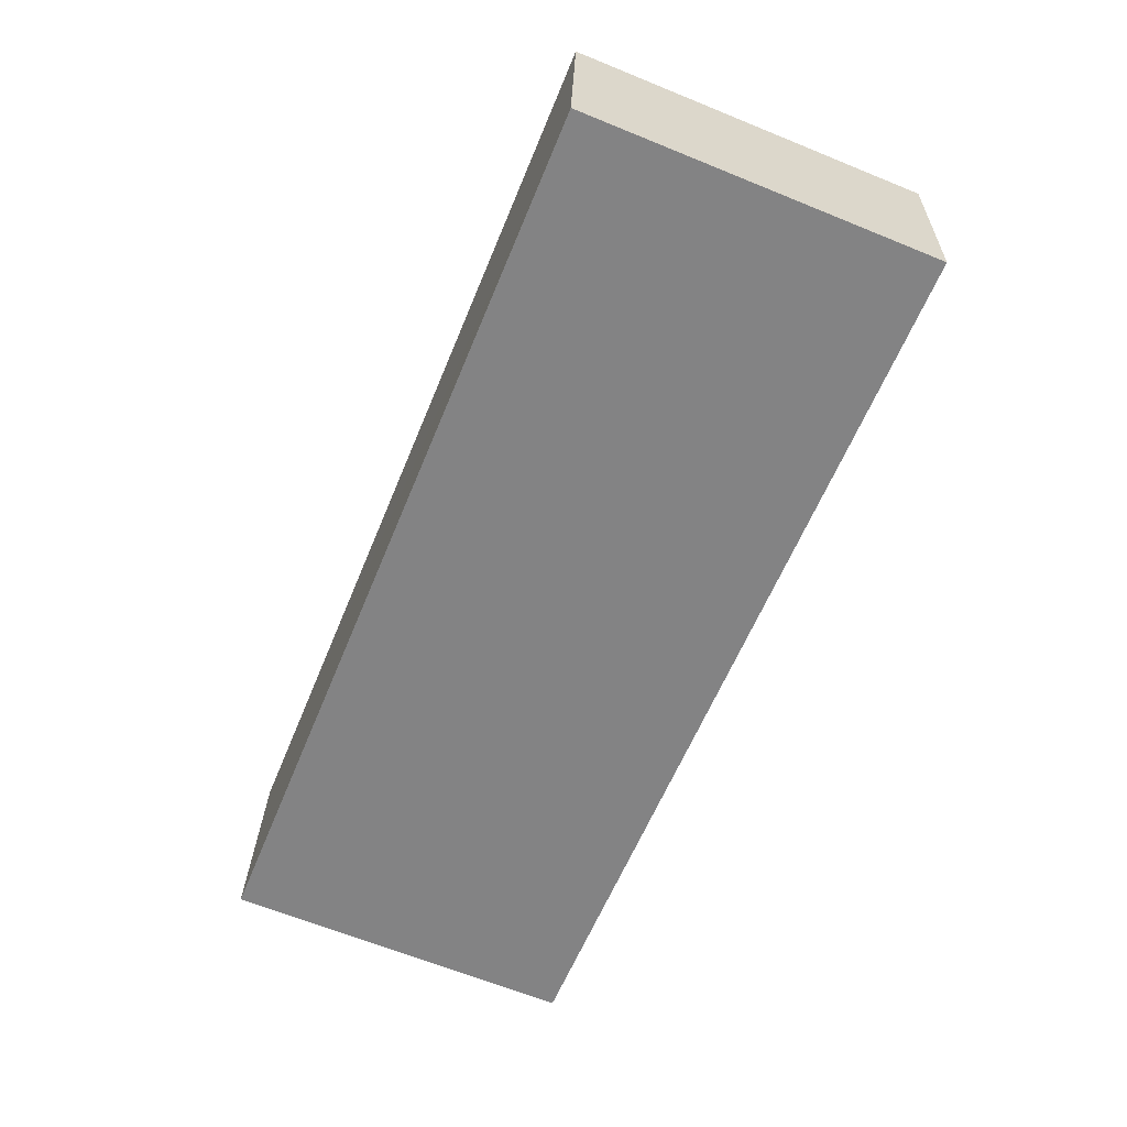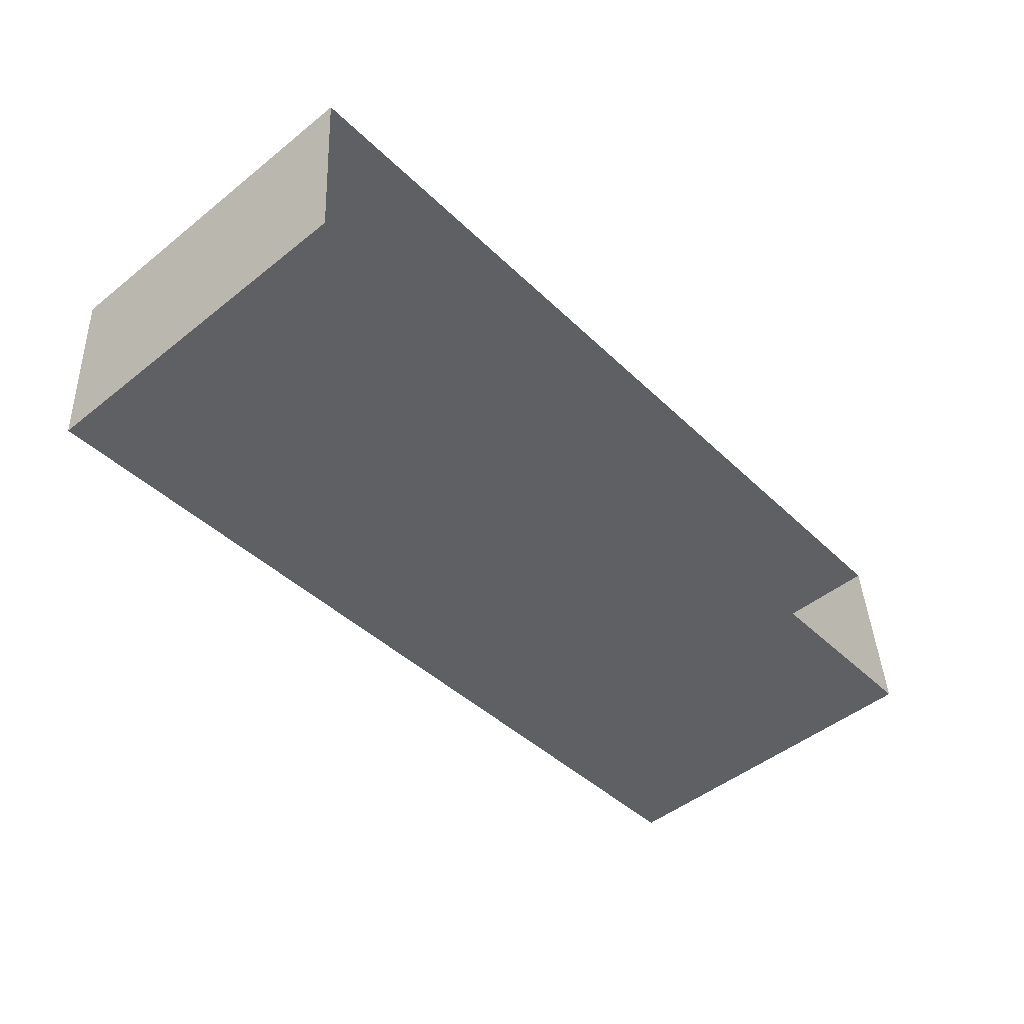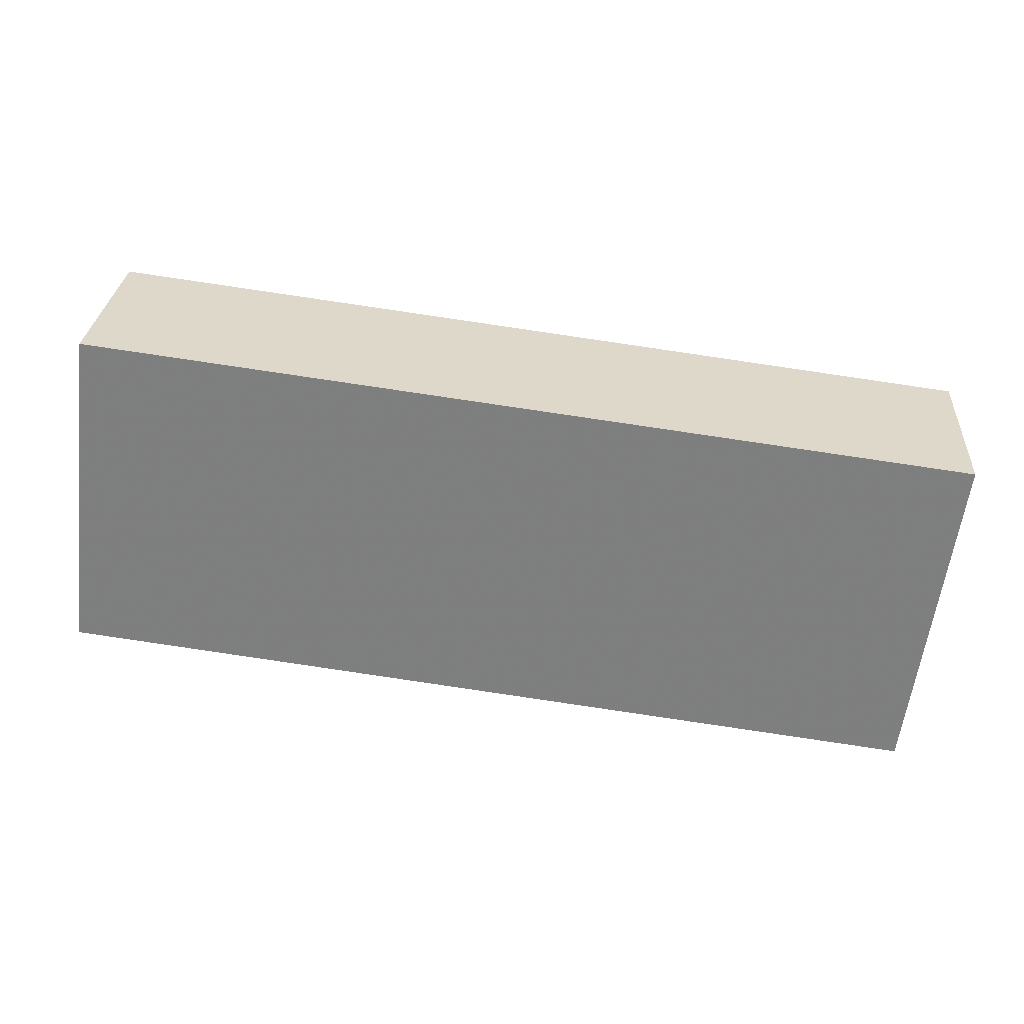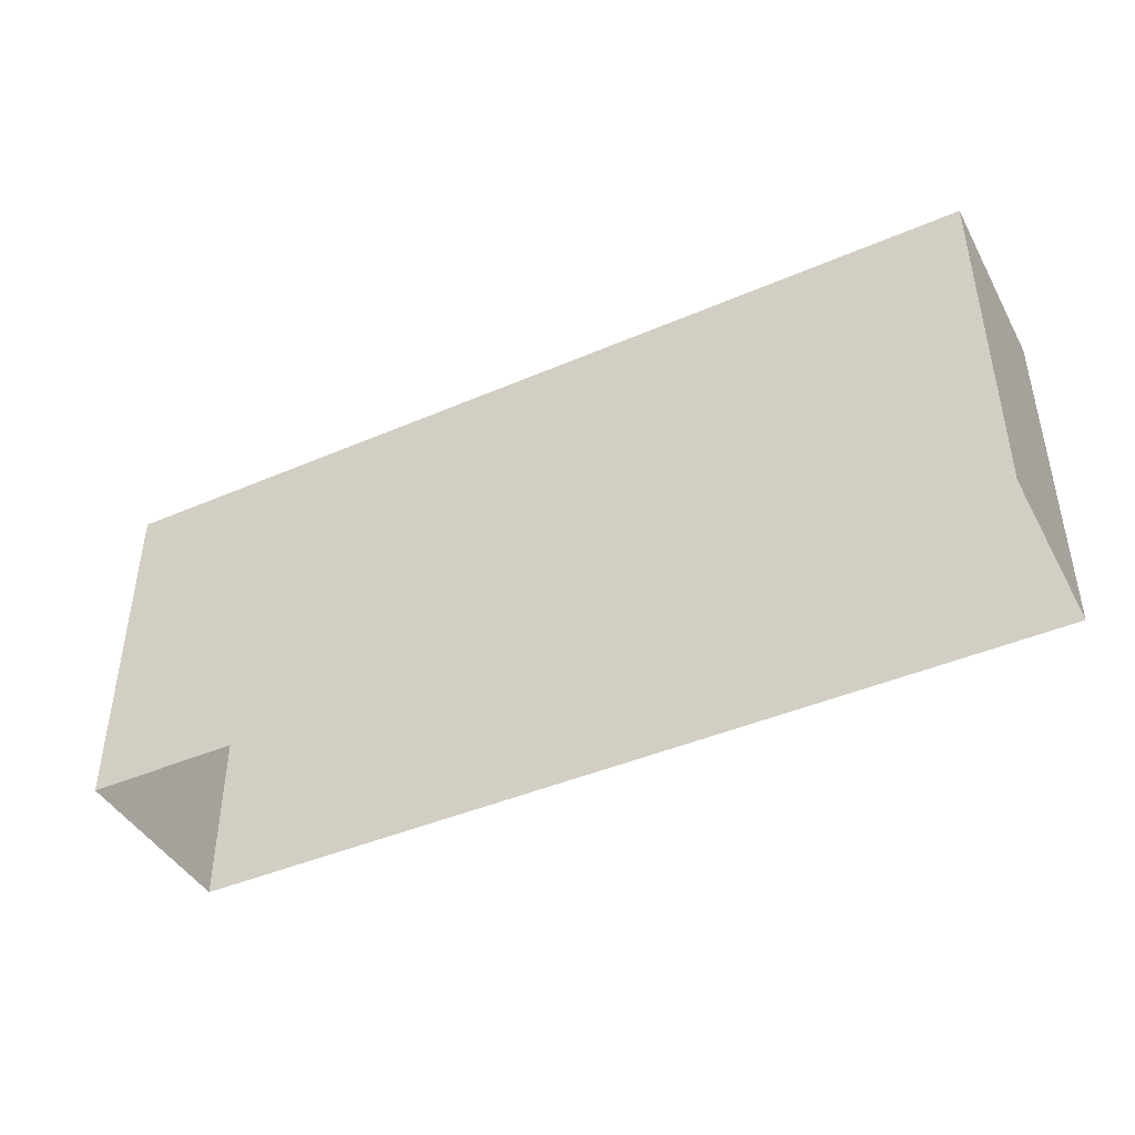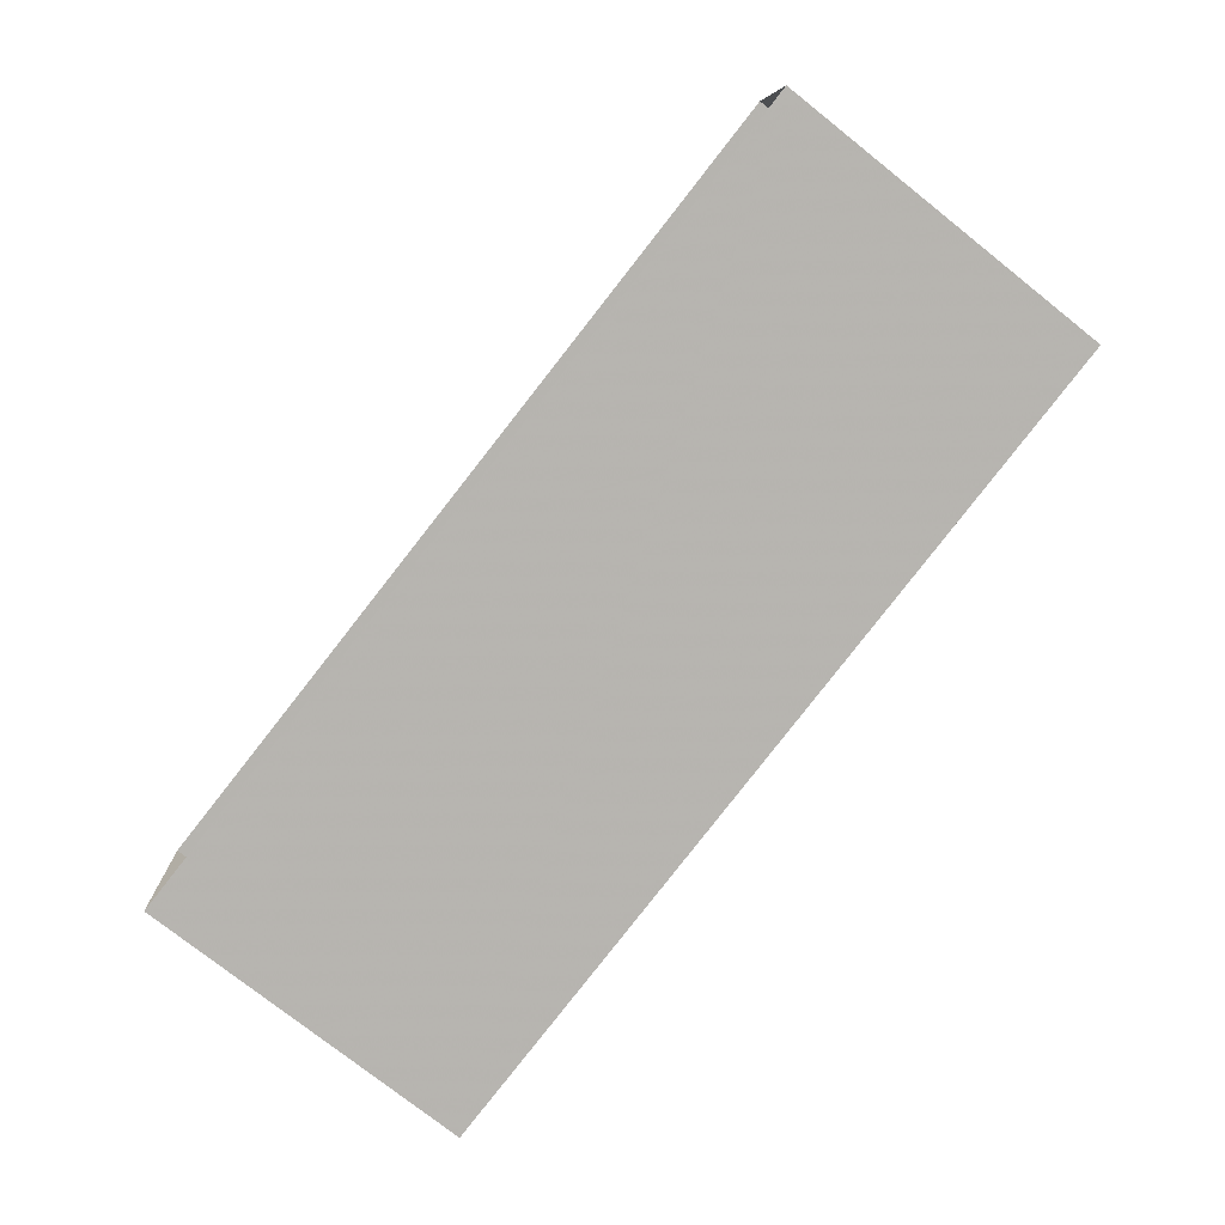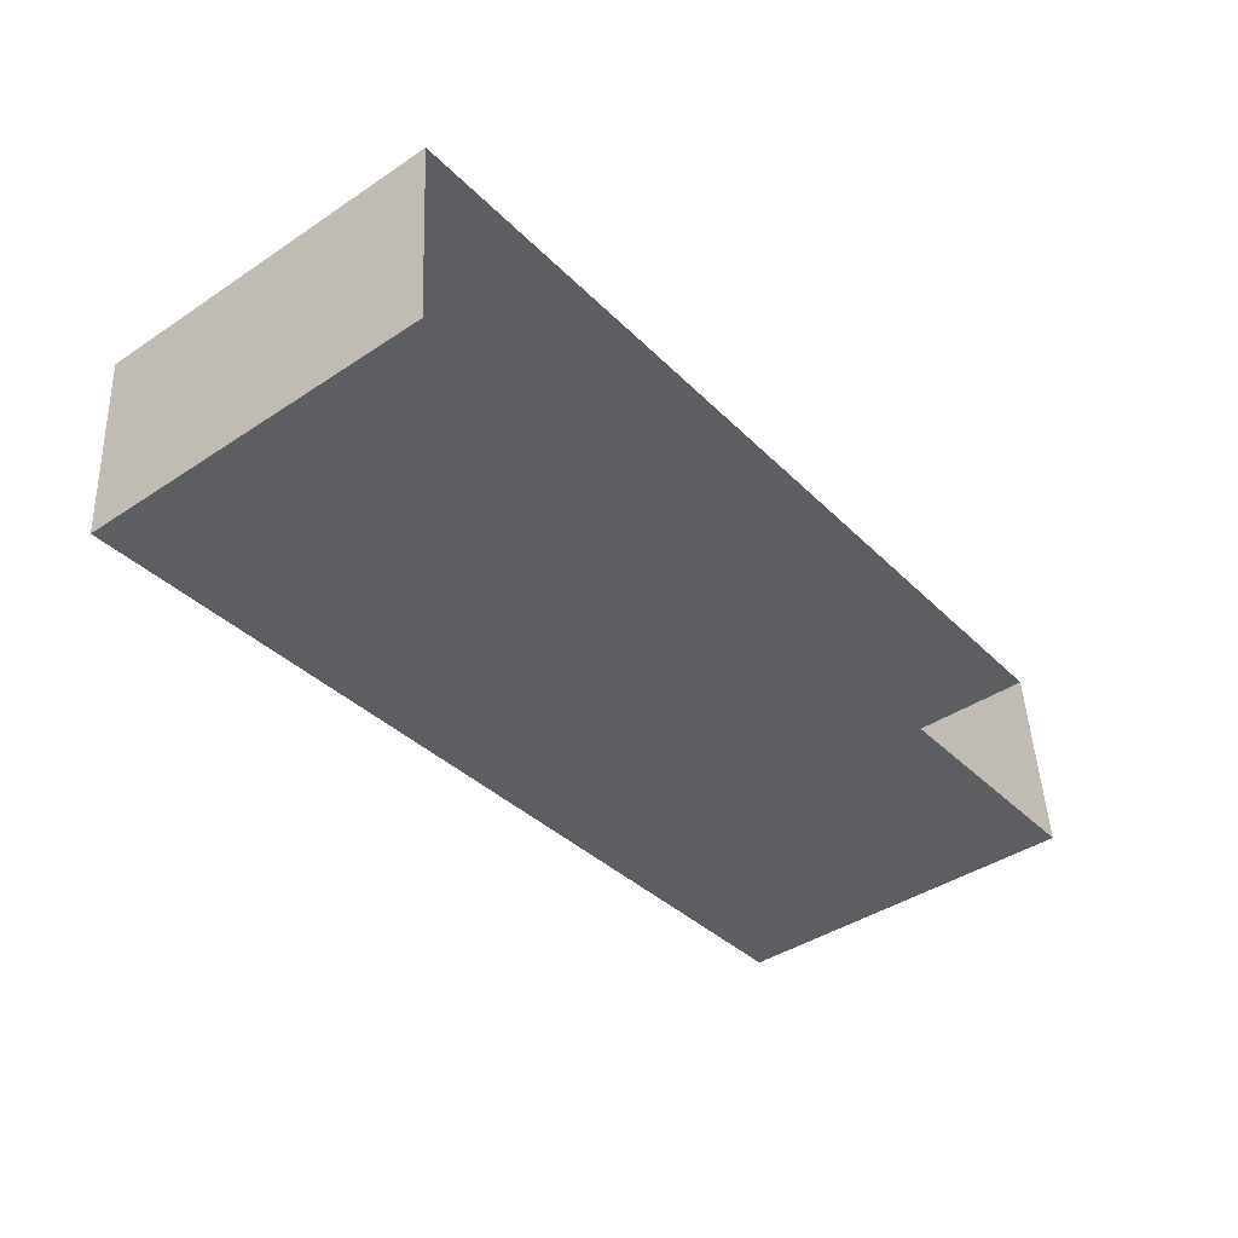
<metadata>
{"format":"obj","ext":"obj","renderer":"f3d","projection":"perspective","resolution":1024,"background":"white","views":[{"elev":-65.4,"azim":67.7,"up":"+Y"},{"elev":-48.8,"azim":131.5,"up":"+Y"},{"elev":-59.6,"azim":-7.1,"up":"+Y"},{"elev":-43.0,"azim":-157.2,"up":"+Z"},{"elev":-77.0,"azim":-128.3,"up":"+Y"},{"elev":-42.4,"azim":128.4,"up":"+Y"}]}
</metadata>
<code>
v -3.719e+05 -1.04e+05 31.82
v -3.719e+05 -1.04e+05 31.82
v -3.719e+05 -1.04e+05 31.82
v -3.719e+05 -1.04e+05 31.82
v -3.719e+05 -1.04e+05 38.49
v -3.719e+05 -1.04e+05 38.49
v -3.719e+05 -1.04e+05 38.49
v -3.719e+05 -1.04e+05 38.49
f 1 2 3
f 1 4 2
f 5 6 7
f 5 8 6
f 5 2 4
f 8 5 4
f 7 1 3
f 7 6 1
f 7 3 2
f 5 7 2
f 6 4 1
f 6 8 4

</code>
